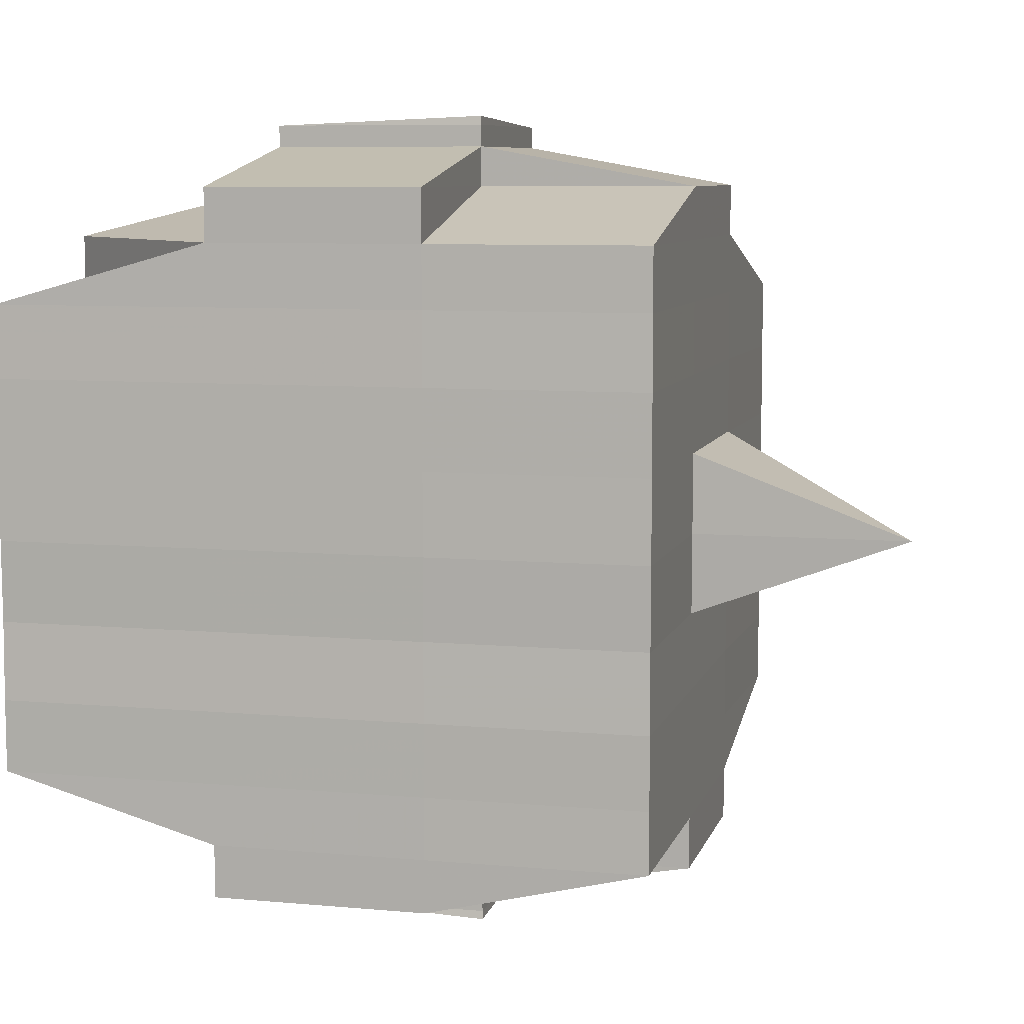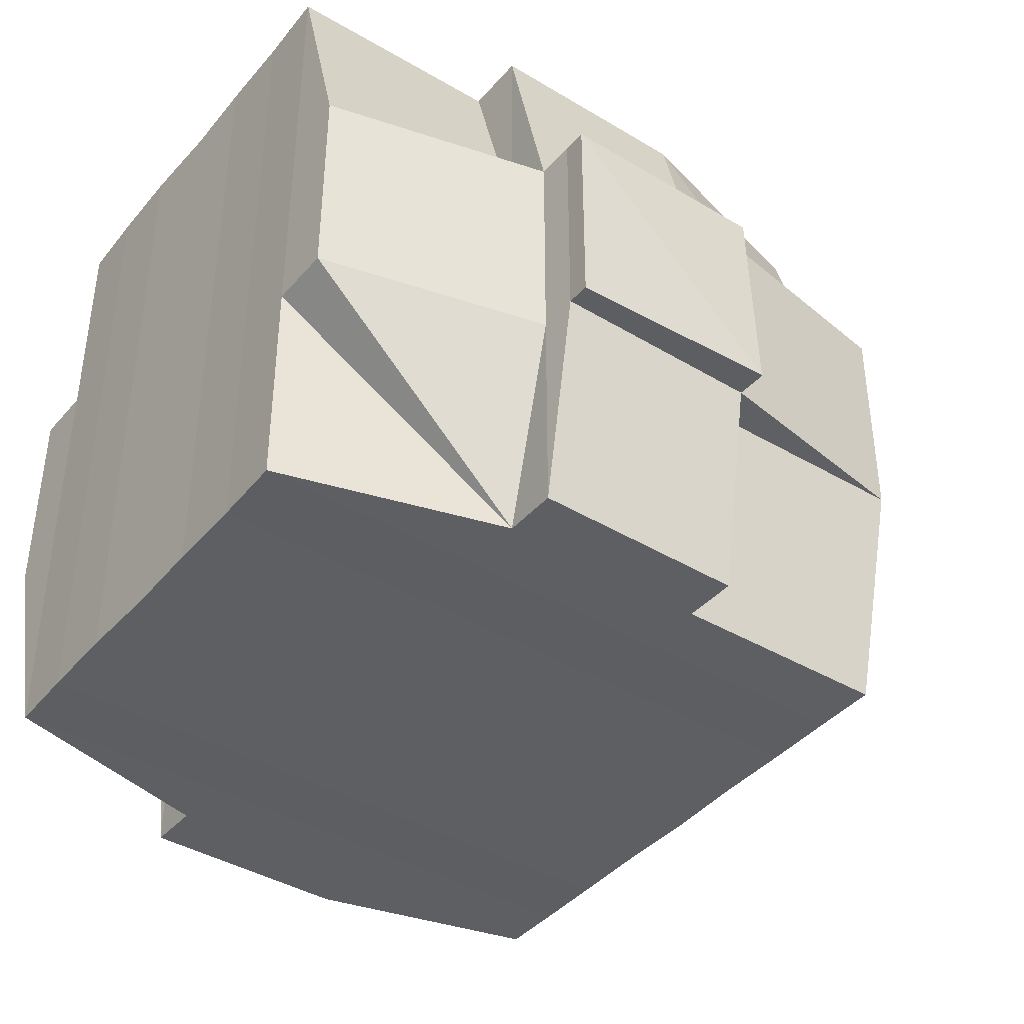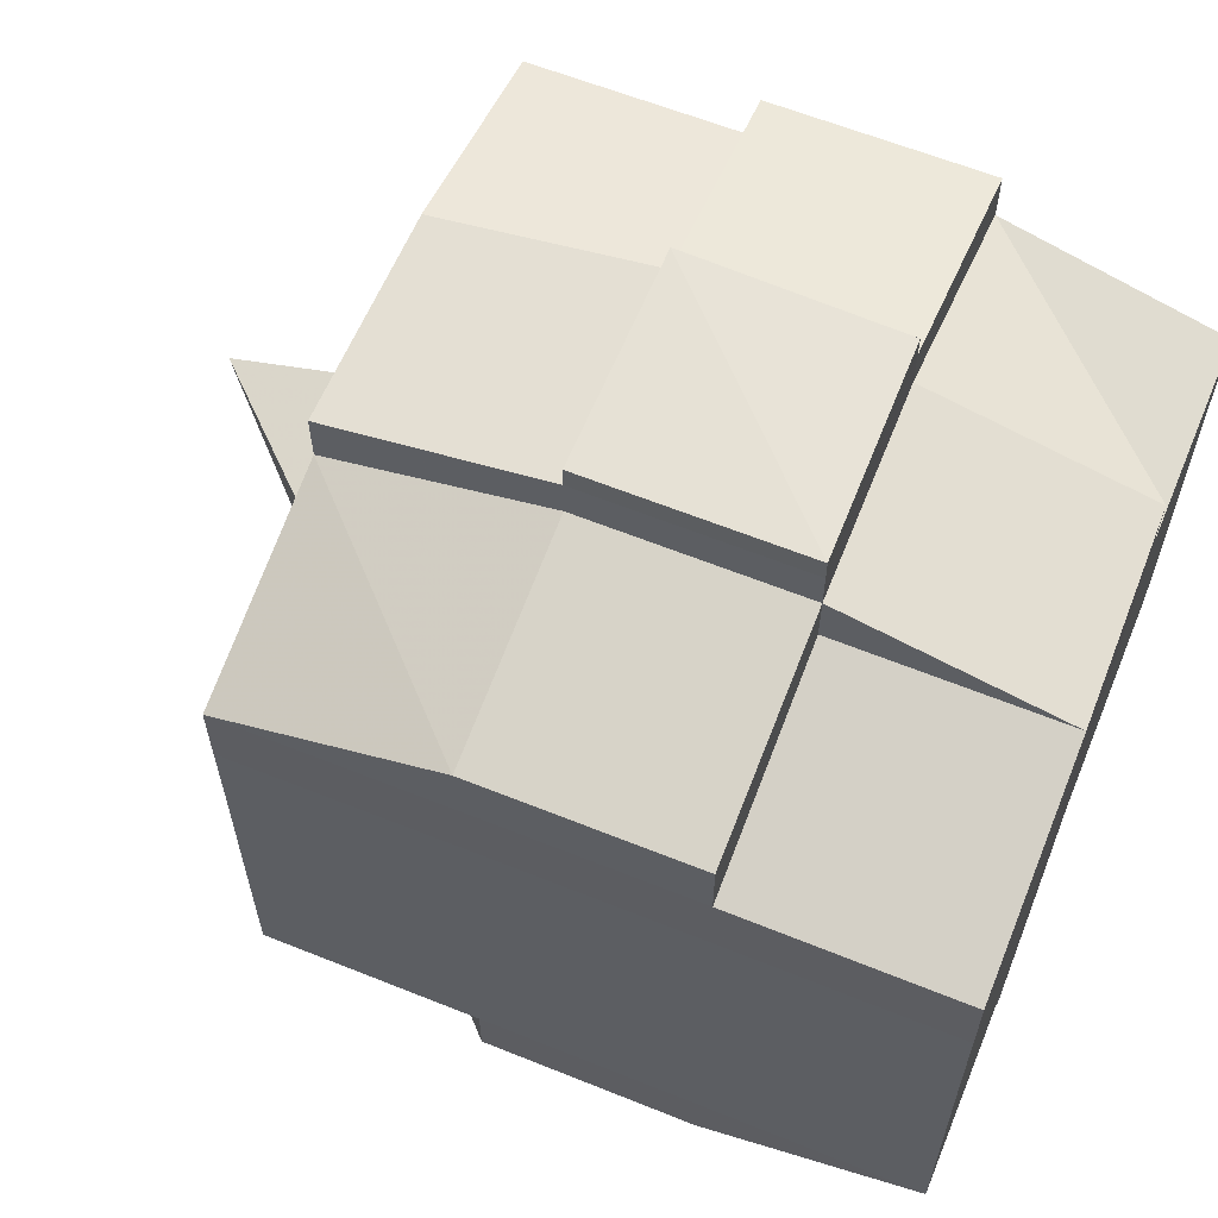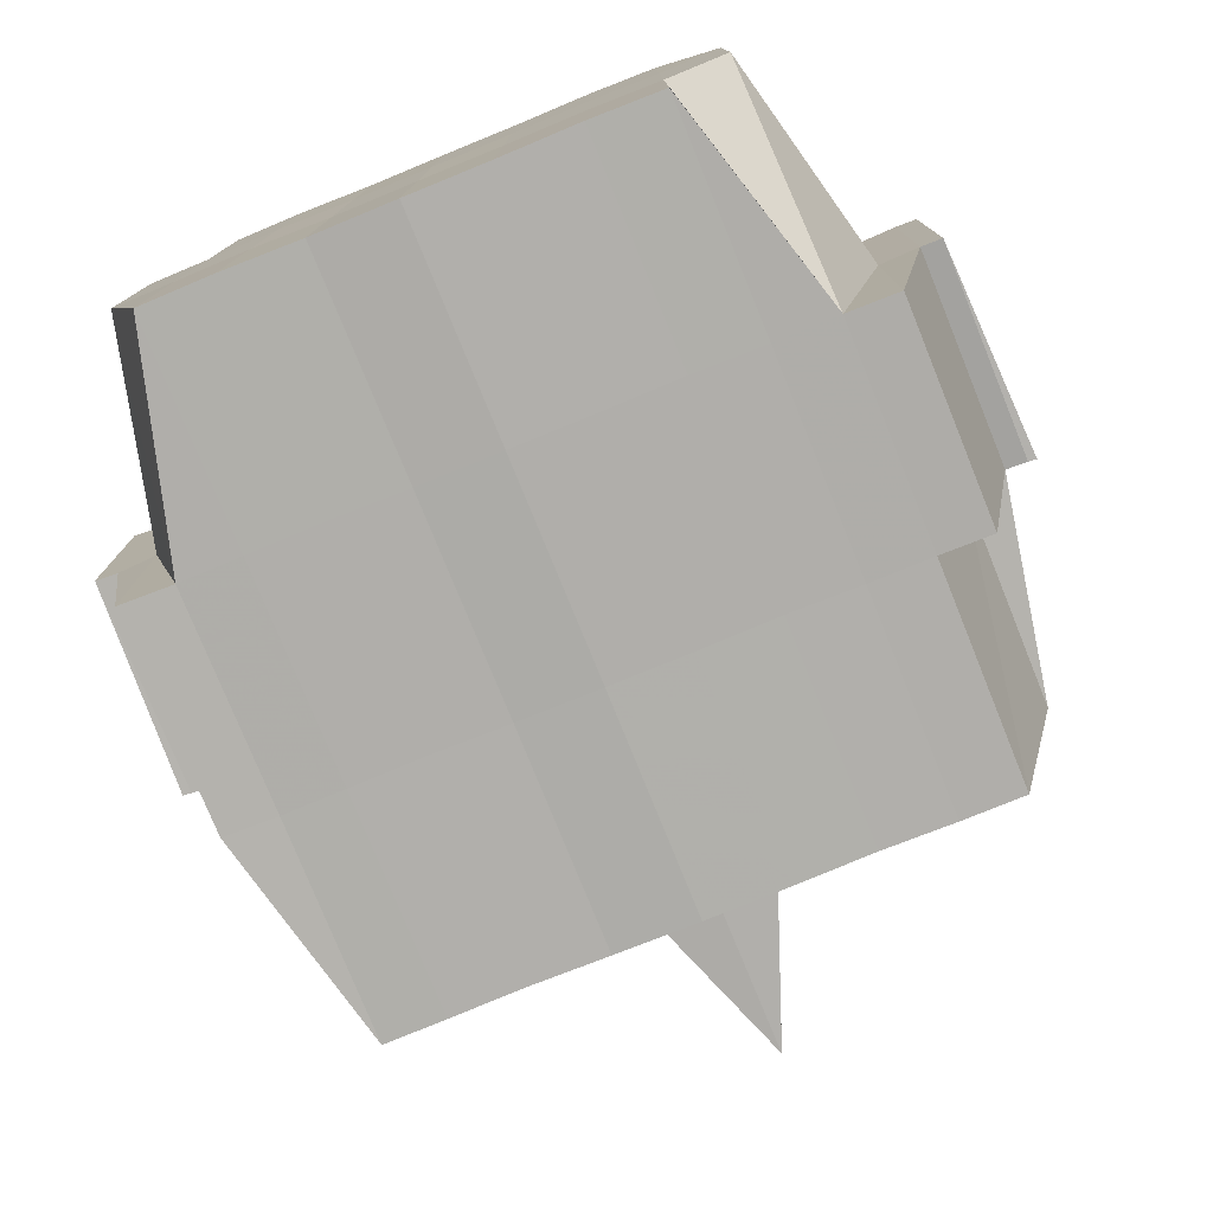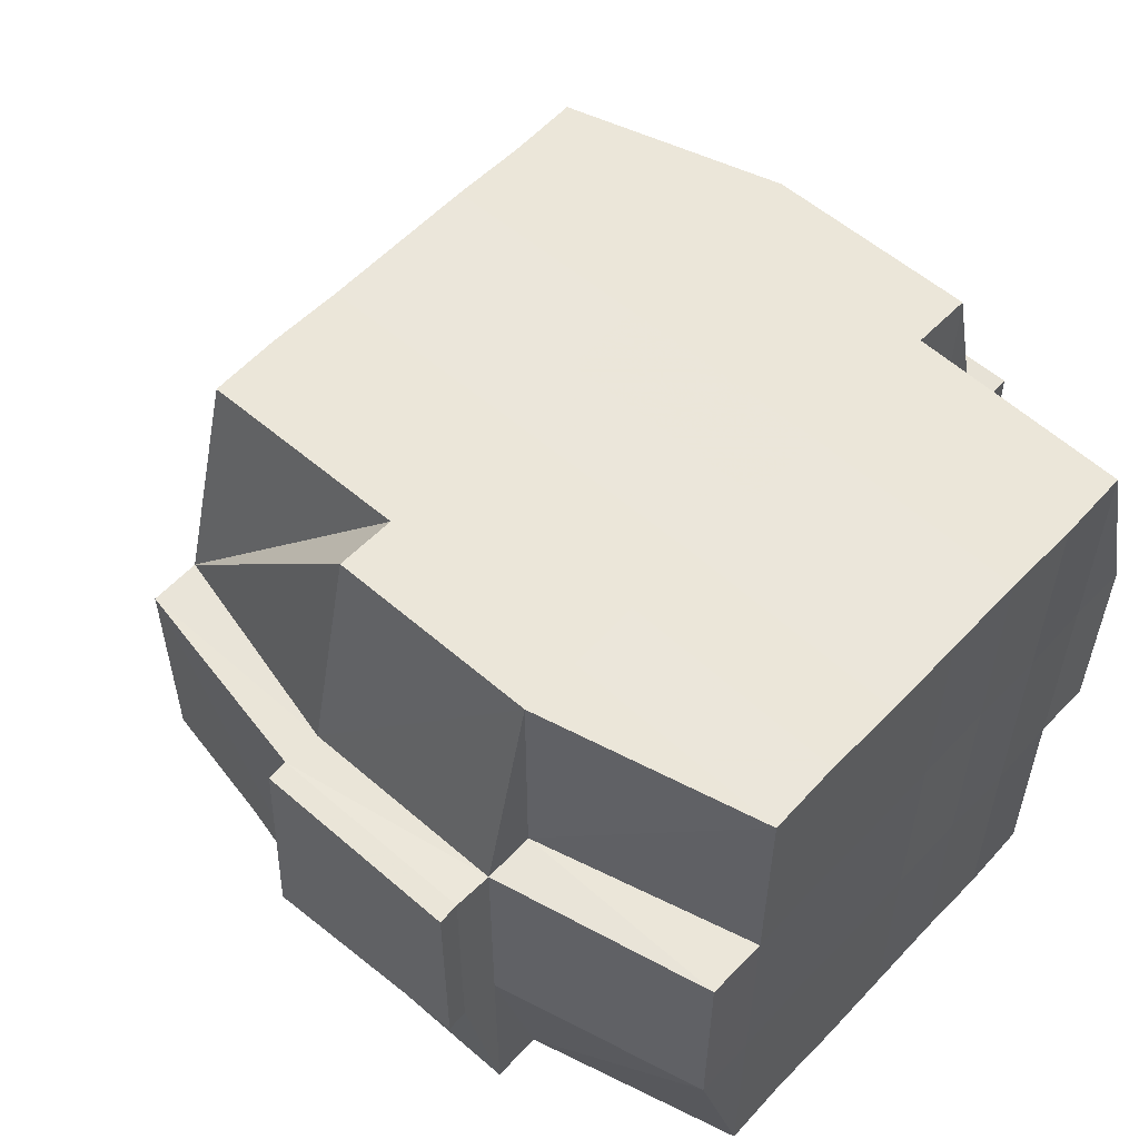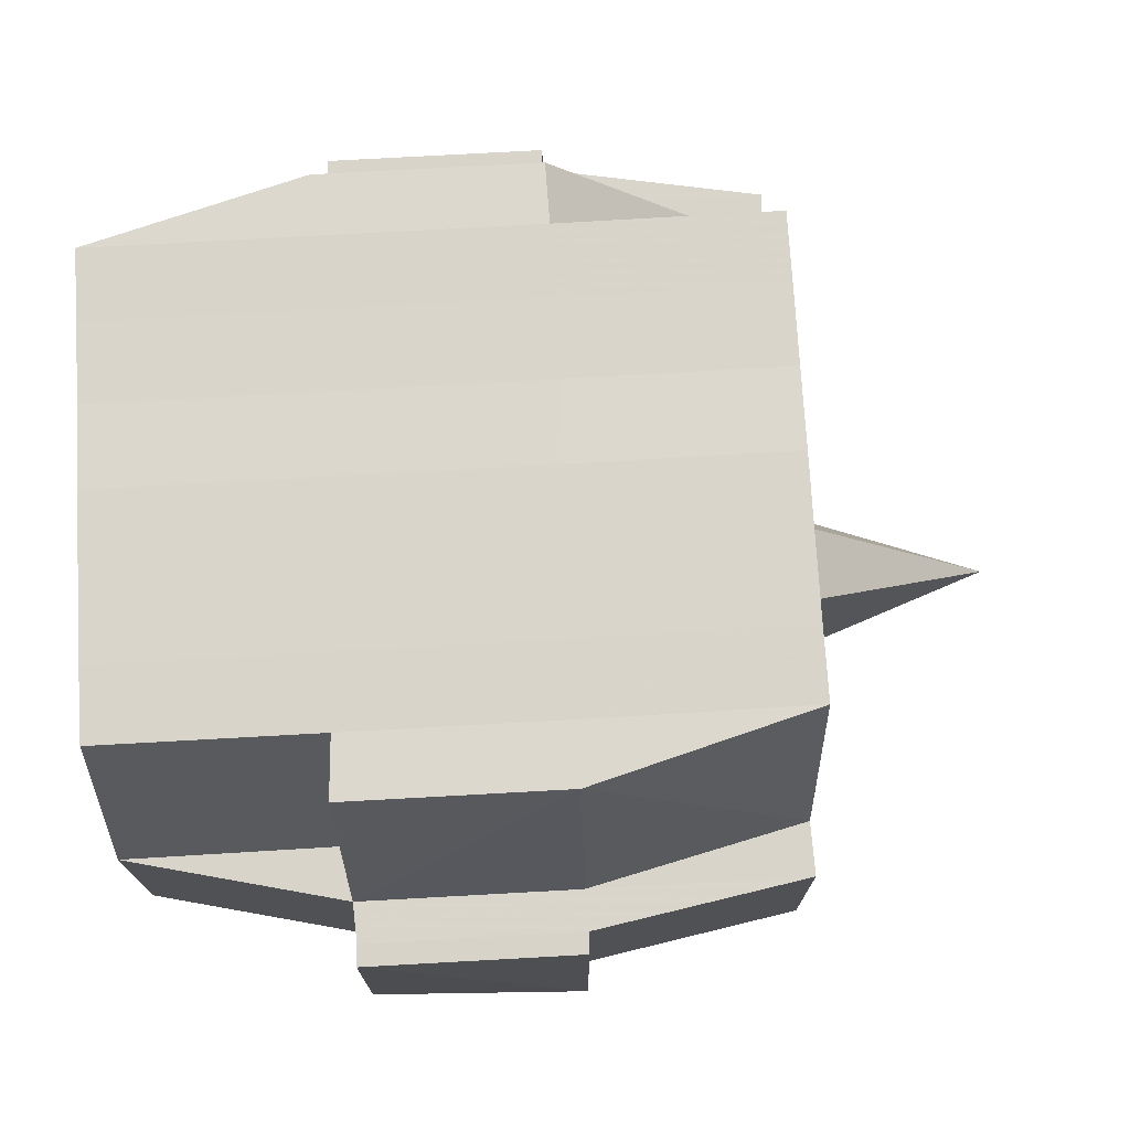
<metadata>
{"format":"obj","ext":"obj","renderer":"f3d","projection":"perspective","resolution":1024,"background":"white","views":[{"elev":7.7,"azim":14.4,"up":"+Z"},{"elev":-40.5,"azim":-36.1,"up":"+Y"},{"elev":61.7,"azim":-157.6,"up":"+Z"},{"elev":-77.9,"azim":-67.9,"up":"+Y"},{"elev":56.2,"azim":-137.5,"up":"+Y"},{"elev":74.0,"azim":-3.2,"up":"+Y"}]}
</metadata>
<code>
o 1354
v 2229 1854 10.69
v 2229 1854 10.69
v 2229 1854 10.69
v 2229 1854 10.69
v 2229 1854 10.69
v 2229 1854 10.69
v 2229 1854 10.69
v 2229 1854 10.69
v 2229 1854 10.69
v 2229 1854 10.69
v 2229 1854 10.69
v 2229 1854 10.69
v 2229 1854 10.69
v 2229 1854 10.68
v 2229 1854 10.69
v 2229 1854 10.69
v 2229 1854 10.69
v 2229 1854 10.68
v 2229 1854 10.69
v 2229 1854 10.68
v 2229 1854 10.68
v 2229 1854 10.69
v 2229 1854 10.68
v 2229 1854 10.68
v 2229 1854 10.68
v 2229 1854 10.68
v 2229 1854 10.68
v 2229 1854 10.68
v 2229 1854 10.68
v 2229 1854 10.68
v 2229 1854 10.68
v 2229 1854 10.67
v 2229 1854 10.68
v 2229 1854 10.67
v 2229 1854 10.67
v 2229 1854 10.67
v 2229 1854 10.67
v 2229 1854 10.67
v 2229 1854 10.68
v 2229 1854 10.67
v 2229 1854 10.68
v 2229 1854 10.68
v 2229 1854 10.67
v 2229 1854 10.68
v 2229 1854 10.67
v 2229 1854 10.67
v 2229 1854 10.67
v 2229 1854 10.67
v 2229 1854 10.67
v 2229 1854 10.67
v 2229 1854 10.67
v 2229 1854 10.67
v 2229 1854 10.67
v 2229 1854 10.67
v 2229 1854 10.67
v 2229 1854 10.66
v 2229 1854 10.66
v 2229 1854 10.66
v 2229 1854 10.66
v 2229 1854 10.66
v 2229 1854 10.66
v 2229 1854 10.66
v 2229 1854 10.67
v 2229 1854 10.66
v 2229 1854 10.66
v 2229 1854 10.66
v 2229 1854 10.66
v 2229 1854 10.66
v 2229 1854 10.66
v 2229 1854 10.66
v 2229 1854 10.66
v 2229 1854 10.66
v 2229 1854 10.65
v 2229 1854 10.66
v 2229 1854 10.65
v 2229 1854 10.65
v 2229 1854 10.65
v 2229 1854 10.65
v 2229 1854 10.65
v 2229 1854 10.65
v 2229 1854 10.65
v 2229 1854 10.66
v 2229 1854 10.65
v 2229 1854 10.65
v 2229 1854 10.65
v 2229 1854 10.65
v 2229 1854 10.65
v 2229 1854 10.65
v 2229 1854 10.65
v 2229 1854 10.65
v 2229 1854 10.65
v 2229 1854 10.65
v 2229 1854 10.65
v 2229 1854 10.65
v 2229 1854 10.65
v 2229 1854 10.65
v 2229 1854 10.65
v 2229 1854 10.65
v 2229 1854 10.65
v 2229 1854 10.66
v 2229 1854 10.65
v 2229 1854 10.65
v 2229 1854 10.65
v 2229 1854 10.65
v 2229 1854 10.65
v 2229 1854 10.65
v 2229 1854 10.65
v 2229 1854 10.65
v 2229 1854 10.65
v 2229 1854 10.66
v 2229 1854 10.65
v 2229 1854 10.66
v 2229 1854 10.66
v 2229 1854 10.66
v 2229 1854 10.66
v 2229 1854 10.66
v 2229 1854 10.66
v 2229 1854 10.66
v 2229 1854 10.66
v 2229 1854 10.66
v 2229 1854 10.66
v 2229 1854 10.67
v 2229 1854 10.66
v 2229 1854 10.66
v 2229 1854 10.66
v 2229 1854 10.66
v 2229 1854 10.67
v 2229 1854 10.67
v 2229 1854 10.67
v 2229 1854 10.67
v 2229 1854 10.67
v 2229 1854 10.67
v 2229 1854 10.67
v 2229 1854 10.67
v 2229 1854 10.67
v 2229 1854 10.67
v 2229 1854 10.67
v 2229 1854 10.68
v 2229 1854 10.67
v 2229 1854 10.67
v 2229 1854 10.67
v 2229 1854 10.68
v 2229 1854 10.68
v 2229 1854 10.68
v 2229 1854 10.68
v 2229 1854 10.68
v 2229 1854 10.68
v 2229 1854 10.69
v 2229 1854 10.68
v 2229 1854 10.68
v 2229 1854 10.68
v 2229 1854 10.68
v 2229 1854 10.68
v 2229 1854 10.68
v 2229 1854 10.68
v 2229 1854 10.68
v 2229 1854 10.68
v 2229 1854 10.68
v 2229 1854 10.68
v 2229 1854 10.68
v 2229 1854 10.68
v 2229 1854 10.68
v 2229 1854 10.69
v 2229 1854 10.68
v 2229 1854 10.69
v 2229 1854 10.69
v 2229 1854 10.69
v 2229 1854 10.69
v 2229 1854 10.69
v 2229 1854 10.69
v 2229 1854 10.69
v 2229 1854 10.69
v 2229 1854 10.69
v 2229 1854 10.68
v 2229 1854 10.69
v 2229 1854 10.69
v 2229 1854 10.69
v 2229 1854 10.69
v 2229 1854 10.69
v 2229 1854 10.69
v 2229 1854 10.69
v 2229 1854 10.69
v 2229 1854 10.68
v 2229 1854 10.69
v 2229 1854 10.68
v 2229 1854 10.69
v 2229 1854 10.69
v 2229 1854 10.69
v 2229 1854 10.69
v 2229 1854 10.68
v 2229 1854 10.68
v 2229 1854 10.68
v 2229 1854 10.68
v 2229 1854 10.68
v 2229 1854 10.68
v 2229 1854 10.68
v 2229 1854 10.68
v 2229 1854 10.68
v 2229 1854 10.68
v 2229 1854 10.68
v 2229 1854 10.68
v 2229 1854 10.67
v 2229 1854 10.68
v 2229 1854 10.68
v 2229 1854 10.68
v 2229 1854 10.67
v 2229 1854 10.67
v 2229 1854 10.67
v 2229 1854 10.67
v 2229 1854 10.68
v 2229 1854 10.67
v 2229 1854 10.67
v 2229 1854 10.67
v 2229 1854 10.67
v 2229 1854 10.67
v 2229 1854 10.67
v 2229 1854 10.66
v 2229 1854 10.67
v 2229 1854 10.67
v 2229 1854 10.67
v 2229 1854 10.66
v 2229 1854 10.66
v 2229 1854 10.66
v 2229 1854 10.66
v 2229 1854 10.67
v 2229 1854 10.66
v 2229 1854 10.66
v 2229 1854 10.66
v 2229 1854 10.66
v 2229 1854 10.66
v 2229 1854 10.66
v 2229 1854 10.66
v 2229 1854 10.66
v 2229 1854 10.65
v 2229 1854 10.66
v 2229 1854 10.66
v 2229 1854 10.66
v 2229 1854 10.66
v 2229 1854 10.66
v 2229 1854 10.66
v 2229 1854 10.65
v 2229 1854 10.66
v 2229 1854 10.66
v 2229 1854 10.66
v 2229 1854 10.66
v 2229 1854 10.66
v 2229 1854 10.66
v 2229 1854 10.65
v 2229 1854 10.65
v 2229 1854 10.65
v 2229 1854 10.65
v 2229 1854 10.65
v 2229 1854 10.65
v 2229 1854 10.65
v 2229 1854 10.66
v 2229 1854 10.65
v 2229 1854 10.66
v 2229 1854 10.66
v 2229 1854 10.66
v 2229 1854 10.65
v 2229 1854 10.66
v 2229 1854 10.66
v 2229 1854 10.66
v 2229 1854 10.66
v 2229 1854 10.67
v 2229 1854 10.66
v 2229 1854 10.66
v 2229 1854 10.67
v 2229 1854 10.67
v 2229 1854 10.67
v 2229 1854 10.67
v 2229 1854 10.67
v 2229 1854 10.67
v 2229 1854 10.67
v 2229 1854 10.67
v 2229 1854 10.67
v 2229 1854 10.67
v 2229 1854 10.67
v 2229 1854 10.67
v 2229 1854 10.67
v 2229 1854 10.67
v 2229 1854 10.68
v 2229 1854 10.67
v 2229 1854 10.67
v 2229 1854 10.68
v 2229 1854 10.68
v 2229 1854 10.68
v 2229 1854 10.68
v 2229 1854 10.68
v 2229 1854 10.68
v 2229 1854 10.69
v 2229 1854 10.69
v 2229 1854 10.69
v 2229 1854 10.69
v 2229 1854 10.69
v 2229 1854 10.69
v 2229 1854 10.69
v 2229 1854 10.68
v 2229 1854 10.68
v 2229 1854 10.68
v 2229 1854 10.68
v 2229 1854 10.68
v 2229 1854 10.68
v 2229 1854 10.68
v 2229 1854 10.68
v 2229 1854 10.69
v 2229 1854 10.69
v 2229 1854 10.69
v 2229 1854 10.69
v 2229 1854 10.69
v 2229 1854 10.69
v 2229 1854 10.69
v 2229 1854 10.67
v 2229 1854 10.67
v 2229 1854 10.67
v 2229 1854 10.67
v 2229 1854 10.67
v 2229 1854 10.66
v 2229 1854 10.66
v 2229 1854 10.66
v 2229 1854 10.65
v 2229 1854 10.65
v 2229 1854 10.66
v 2229 1854 10.65
v 2229 1854 10.65
v 2229 1854 10.65
v 2229 1854 10.65
v 2229 1854 10.65
f 1 2 3
f 4 5 2
f 6 7 3
f 8 9 6
f 10 11 5
f 12 13 4
f 13 14 15
f 16 12 17
f 10 18 19
f 18 20 11
f 21 18 22
f 23 24 18
f 24 25 26
f 27 26 18
f 18 26 28
f 26 29 28
f 29 30 28
f 26 31 29
f 25 32 31
f 33 31 26
f 32 34 35
f 34 36 37
f 38 35 31
f 31 39 29
f 31 35 39
f 29 39 30
f 35 40 39
f 39 41 42
f 40 43 41
f 39 40 44
f 45 46 40
f 46 47 48
f 48 49 43
f 50 48 40
f 40 48 51
f 52 53 49
f 48 52 54
f 55 52 48
f 36 56 55
f 55 57 52
f 56 58 57
f 59 57 55
f 58 60 61
f 57 62 52
f 52 62 63
f 57 61 62
f 64 61 57
f 62 65 53
f 61 66 62
f 66 67 65
f 62 66 68
f 66 69 67
f 61 70 66
f 71 70 61
f 70 72 66
f 71 73 74
f 75 76 69
f 77 78 73
f 79 78 80
f 81 80 82
f 83 84 76
f 85 86 84
f 87 88 83
f 89 90 86
f 88 90 91
f 92 91 93
f 94 87 95
f 96 89 97
f 98 96 99
f 100 98 72
f 97 101 102
f 103 104 101
f 105 103 106
f 107 105 108
f 108 97 109
f 108 102 110
f 111 108 112
f 72 108 113
f 113 108 114
f 72 113 115
f 113 114 116
f 115 113 116
f 116 110 117
f 116 117 118
f 119 120 115
f 115 116 121
f 121 118 122
f 121 116 123
f 124 115 121
f 125 115 124
f 126 119 124
f 124 121 127
f 127 122 128
f 127 121 129
f 130 124 127
f 68 124 130
f 131 126 130
f 130 127 132
f 132 128 133
f 132 127 134
f 135 130 132
f 63 130 135
f 136 131 135
f 135 132 137
f 137 133 138
f 137 132 139
f 140 135 137
f 54 135 140
f 141 136 140
f 140 137 142
f 142 138 143
f 142 137 144
f 145 143 146
f 147 146 148
f 149 150 148
f 151 152 150
f 153 154 147
f 155 142 154
f 156 142 155
f 156 140 142
f 51 140 156
f 157 156 155
f 44 156 157
f 158 141 156
f 159 158 157
f 157 160 161
f 162 161 163
f 162 157 164
f 30 157 162
f 28 30 162
f 28 162 165
f 165 163 166
f 165 162 167
f 168 166 169
f 168 165 170
f 171 165 172
f 173 174 165
f 170 175 176
f 177 178 168
f 179 177 180
f 181 182 175
f 181 183 182
f 184 185 181
f 9 184 186
f 167 181 186
f 186 187 7
f 188 189 187
f 190 191 189
f 192 190 181
f 193 192 181
f 193 194 192
f 192 195 190
f 194 195 192
f 196 194 197
f 195 198 183
f 199 200 194
f 194 201 195
f 144 201 194
f 200 202 201
f 201 203 195
f 195 203 204
f 203 205 198
f 201 206 203
f 139 206 201
f 202 207 206
f 206 208 203
f 208 209 205
f 203 208 210
f 206 211 208
f 134 211 206
f 207 212 211
f 211 213 208
f 213 214 209
f 208 213 215
f 211 216 213
f 129 216 211
f 212 217 216
f 216 218 213
f 218 219 214
f 213 218 220
f 216 221 218
f 217 222 221
f 123 221 216
f 221 223 218
f 223 224 219
f 218 223 225
f 221 226 223
f 227 226 221
f 226 228 223
f 228 229 224
f 223 228 230
f 227 231 232
f 233 234 231
f 235 234 236
f 237 236 238
f 239 240 228
f 240 241 242
f 243 242 228
f 228 242 244
f 242 245 244
f 244 245 246
f 244 246 247
f 242 248 245
f 109 248 242
f 241 249 248
f 249 250 251
f 106 251 248
f 250 252 253
f 248 253 254
f 248 254 255
f 251 93 256
f 257 256 258
f 257 258 259
f 260 95 257
f 261 94 257
f 262 259 263
f 262 257 64
f 245 257 262
f 246 245 262
f 246 262 264
f 264 262 59
f 264 263 265
f 247 246 264
f 266 267 247
f 247 264 268
f 268 265 269
f 268 264 270
f 270 271 272
f 273 272 274
f 275 268 273
f 275 269 276
f 277 247 268
f 277 268 275
f 230 247 277
f 278 266 277
f 279 277 275
f 225 277 279
f 280 278 279
f 279 275 281
f 281 275 38
f 281 276 282
f 283 279 281
f 220 279 283
f 284 280 283
f 283 281 285
f 285 281 33
f 285 282 286
f 287 283 285
f 215 283 287
f 288 284 287
f 287 285 289
f 289 285 27
f 289 286 290
f 291 290 292
f 293 292 294
f 295 296 294
f 297 298 296
f 299 300 293
f 301 289 300
f 302 289 301
f 190 302 301
f 302 287 289
f 210 287 302
f 303 302 304
f 305 288 302
f 306 307 308
f 307 309 310
f 306 311 312
f 313 314 315
f 316 317 314
f 318 319 320
f 321 322 323
f 324 325 326
f 326 327 328

</code>
